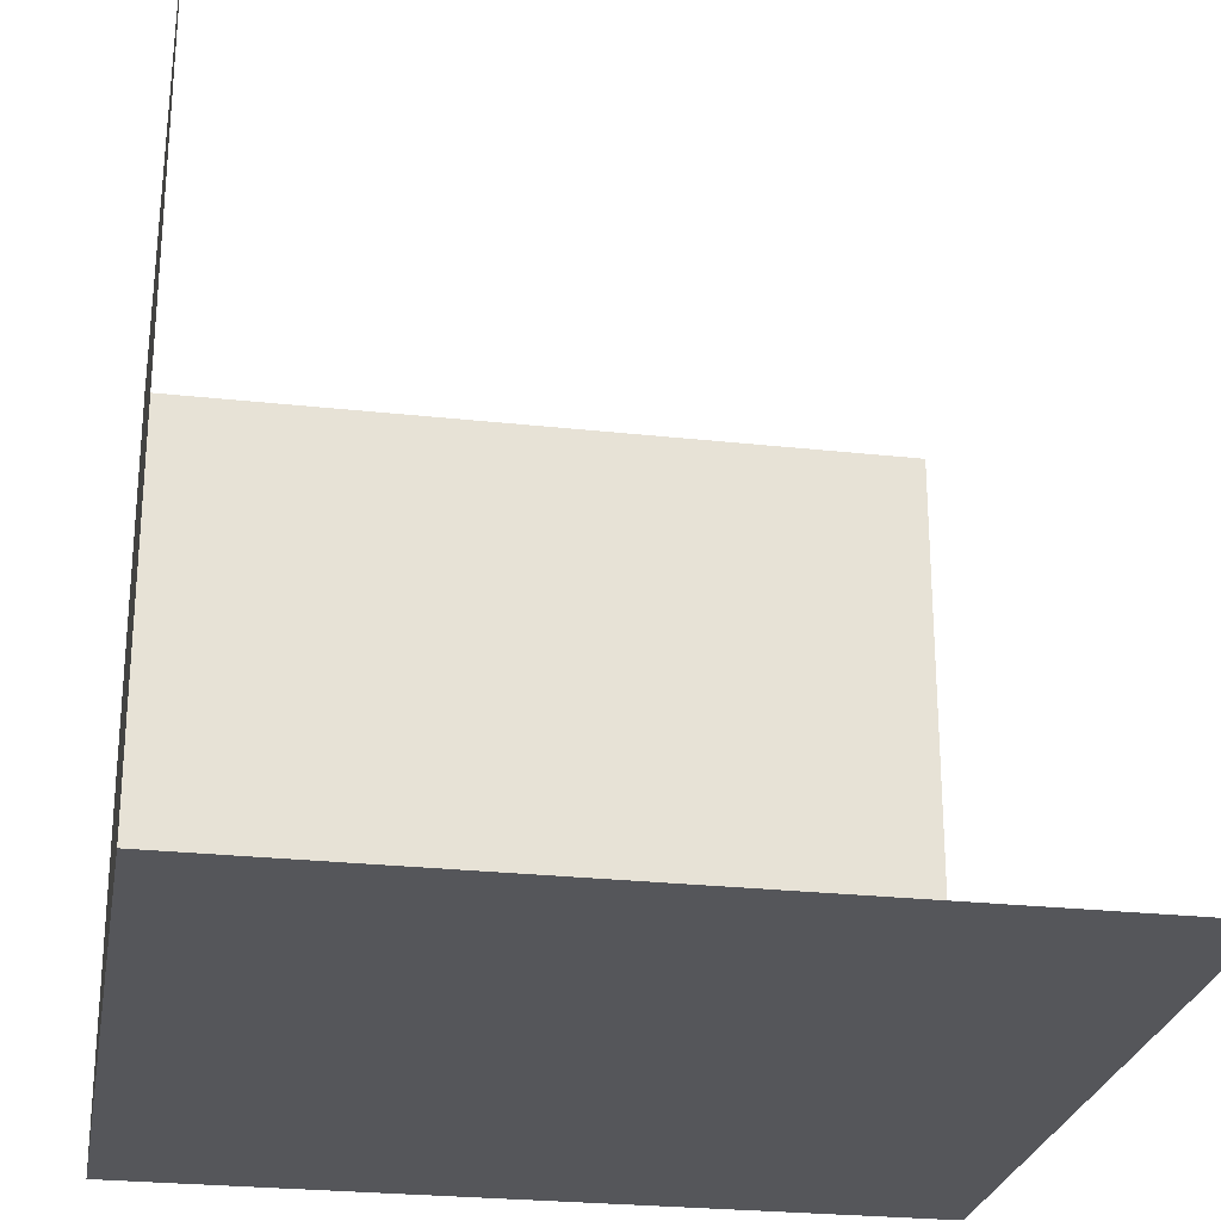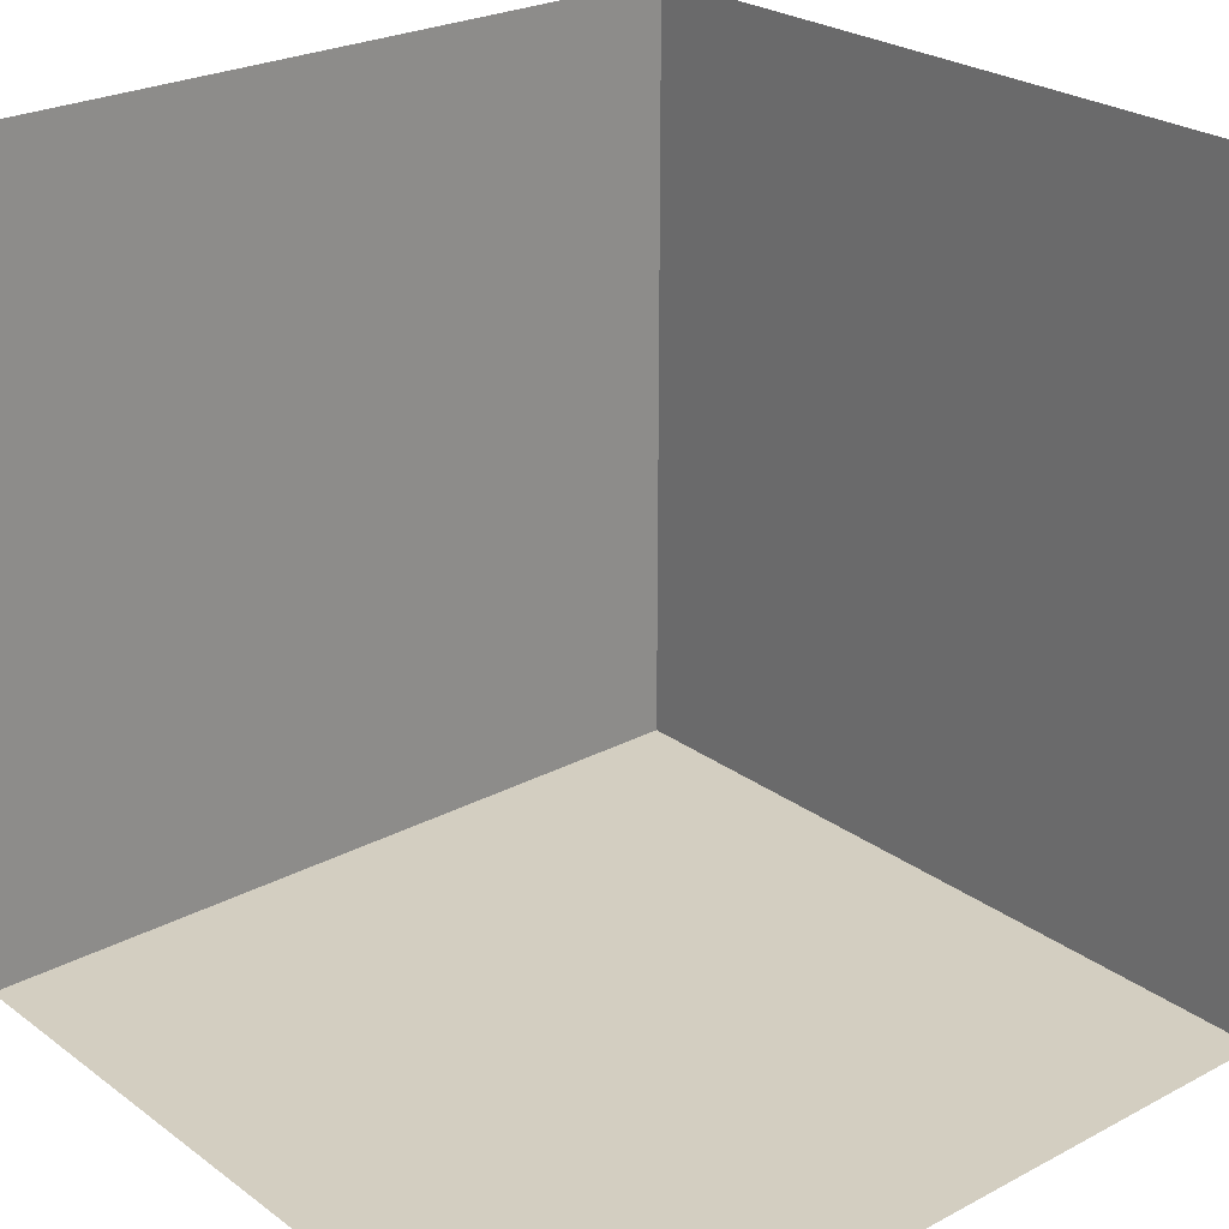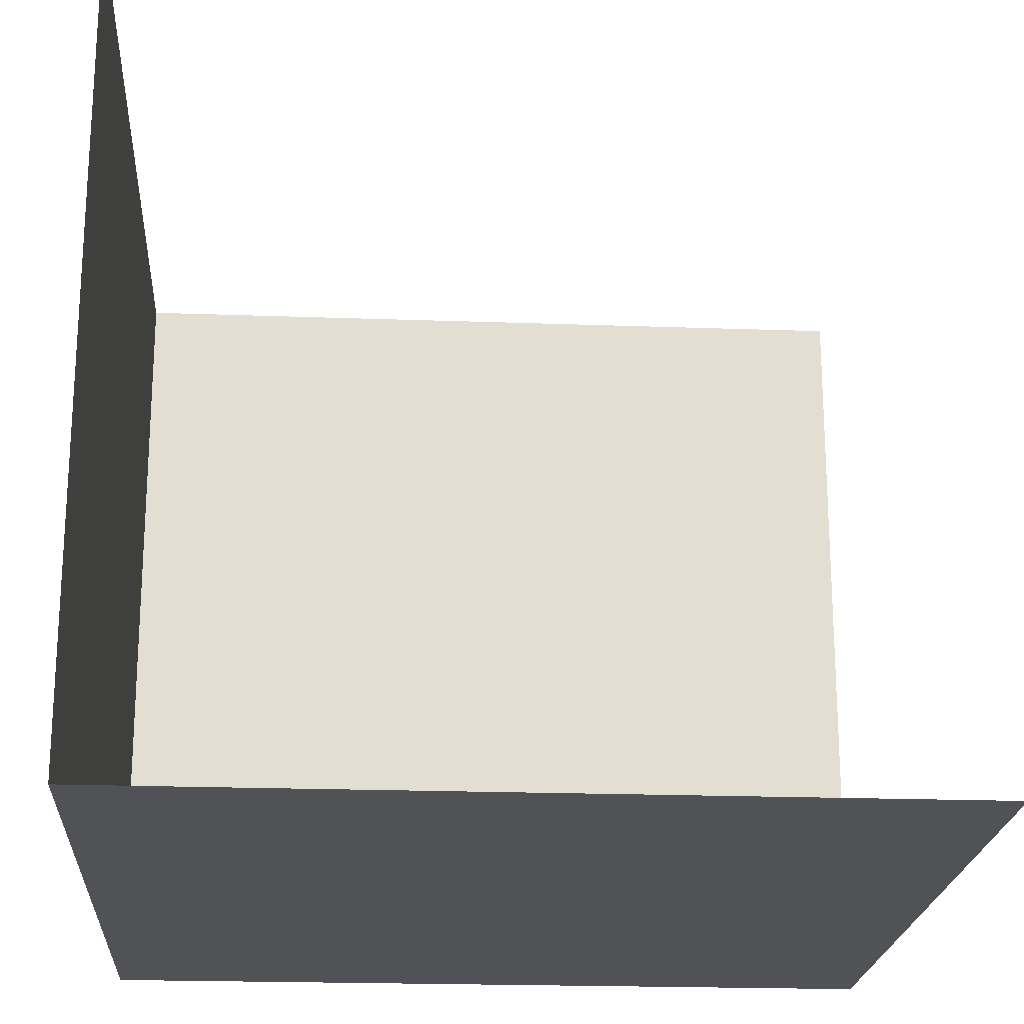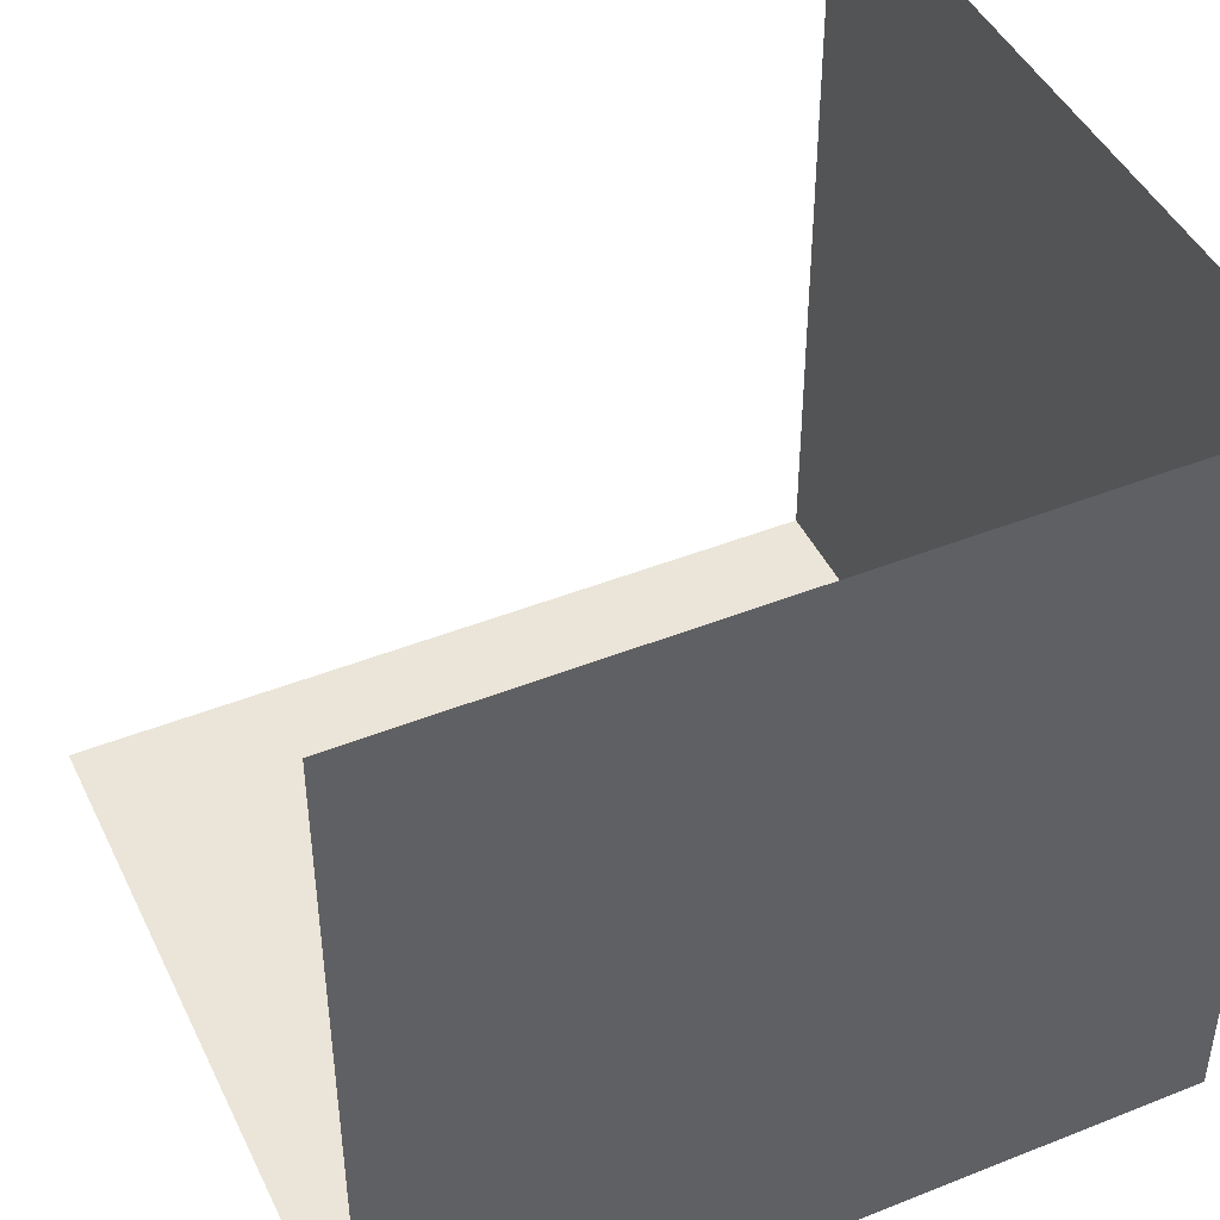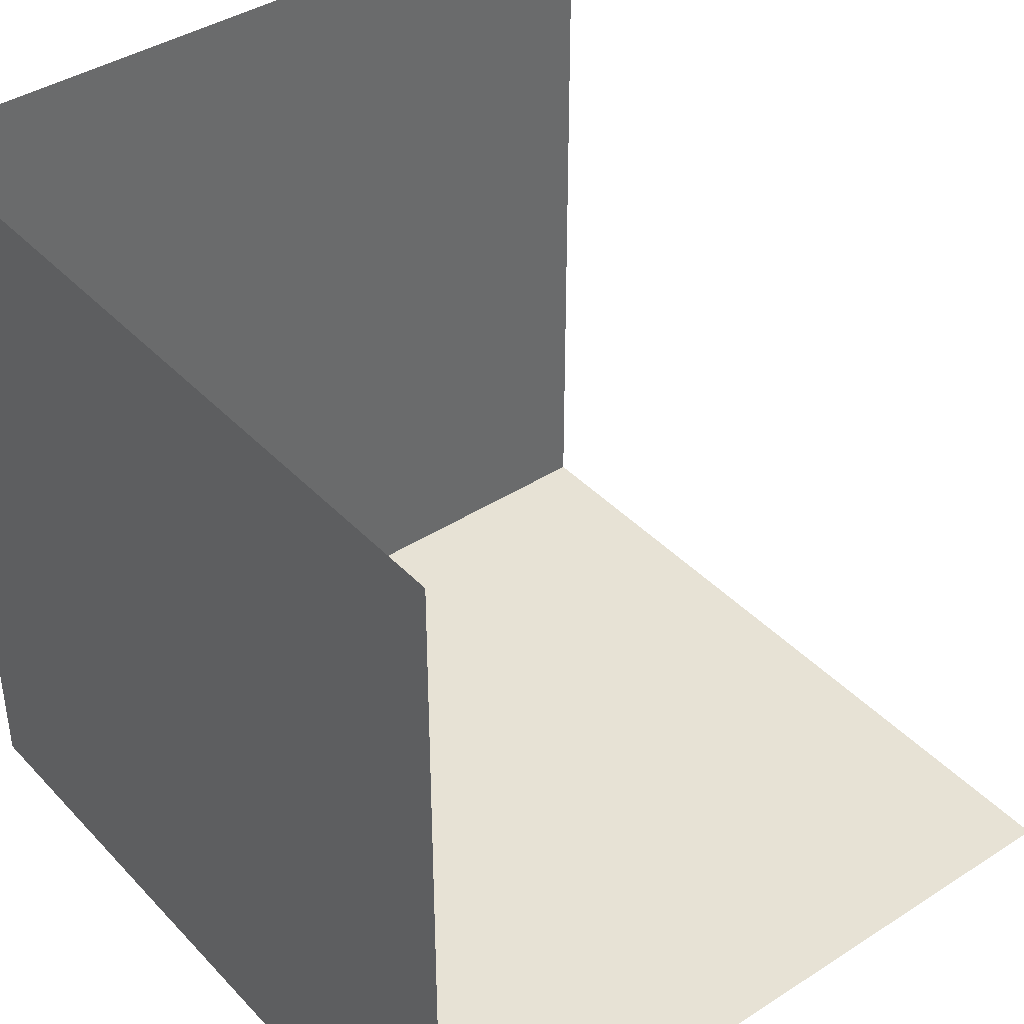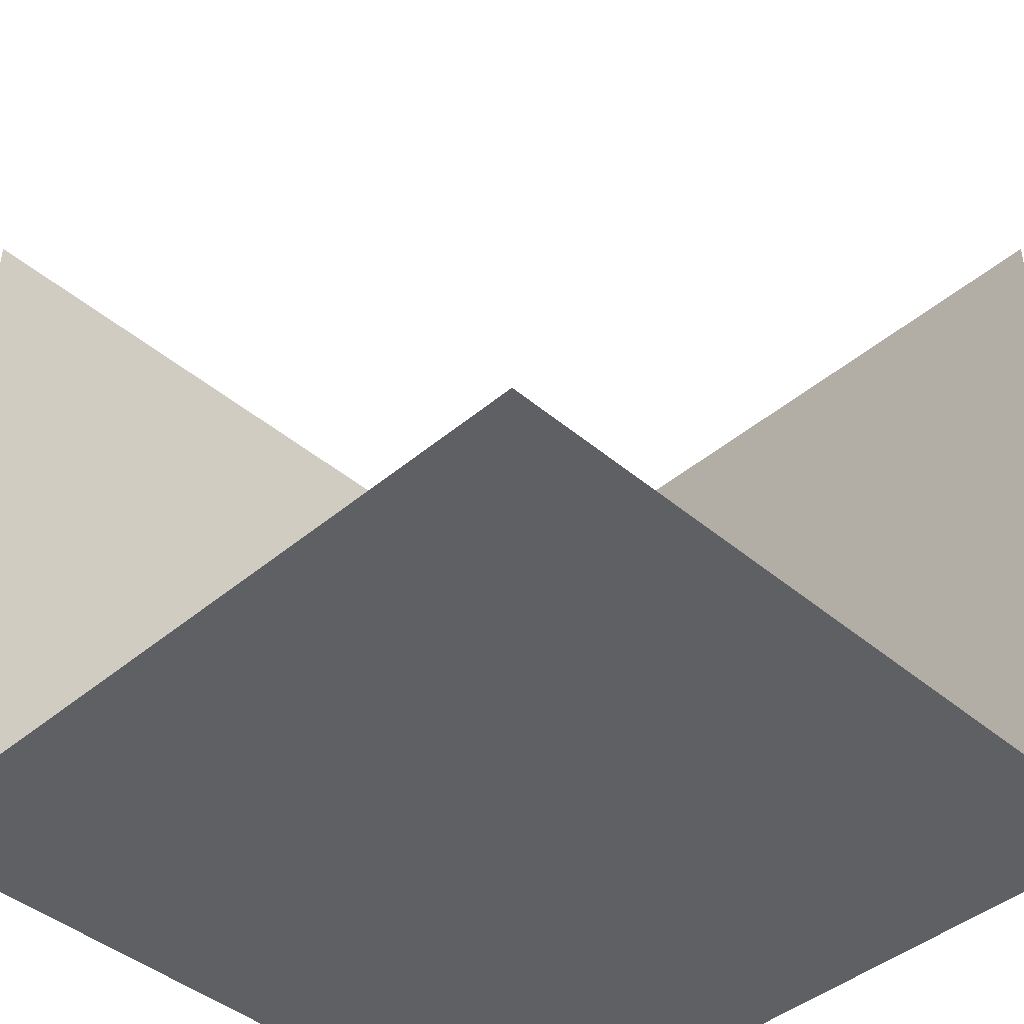
<metadata>
{"format":"obj","ext":"obj","renderer":"f3d","projection":"perspective","resolution":1024,"background":"white","views":[{"elev":-26.0,"azim":80.1,"up":"+Z"},{"elev":25.2,"azim":49.5,"up":"+Y"},{"elev":-21.2,"azim":86.3,"up":"+Z"},{"elev":45.2,"azim":-114.7,"up":"+Z"},{"elev":40.2,"azim":51.6,"up":"+Z"},{"elev":-43.0,"azim":45.0,"up":"+Y"}]}
</metadata>
<code>
o WallRight_Plane.002
v -10 0 -10
v 10 0 -10
v -10 20 -10
v 10 20 -10
f 2 3 1
f 2 4 3
o WallLeft_Plane.001
v -10 20 10
v -10 0 10
v -10 20 -10
v -10 0 -10
f 6 7 5
f 6 8 7
o Floor_Plane
v -10 0 10
v 10 0 10
v -10 0 -10
v 10 0 -10
f 10 11 9
f 10 12 11

</code>
